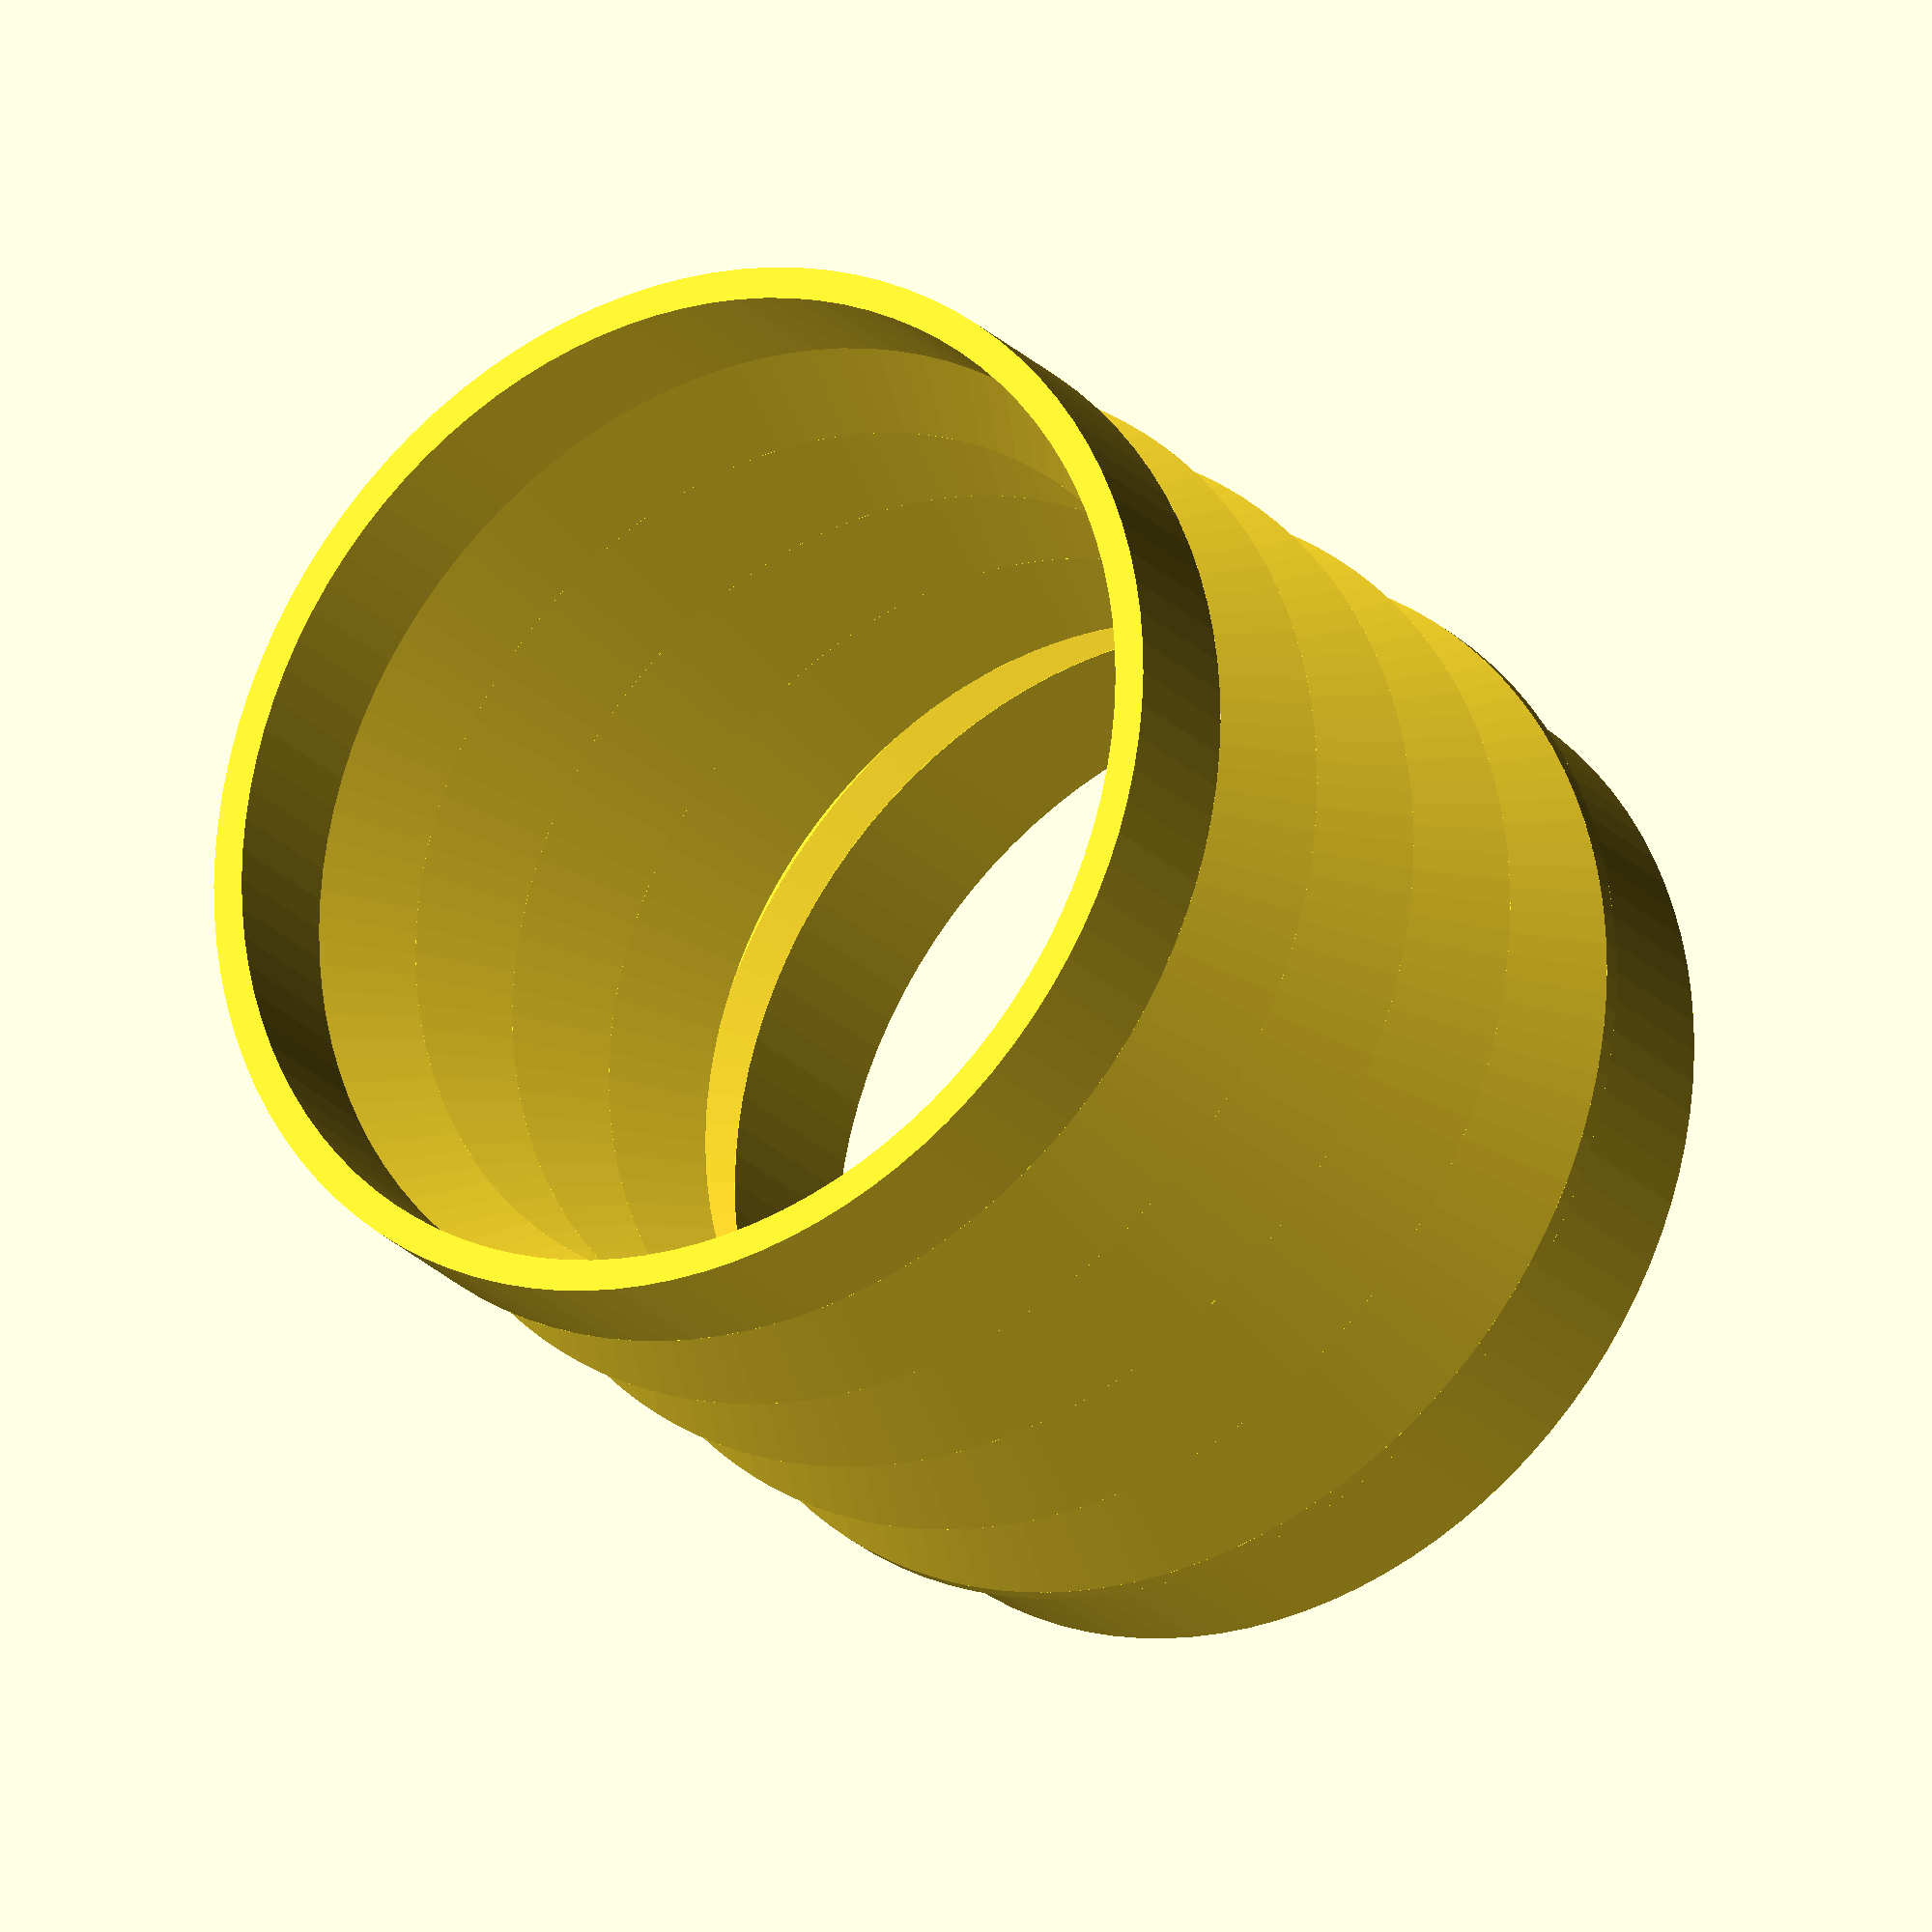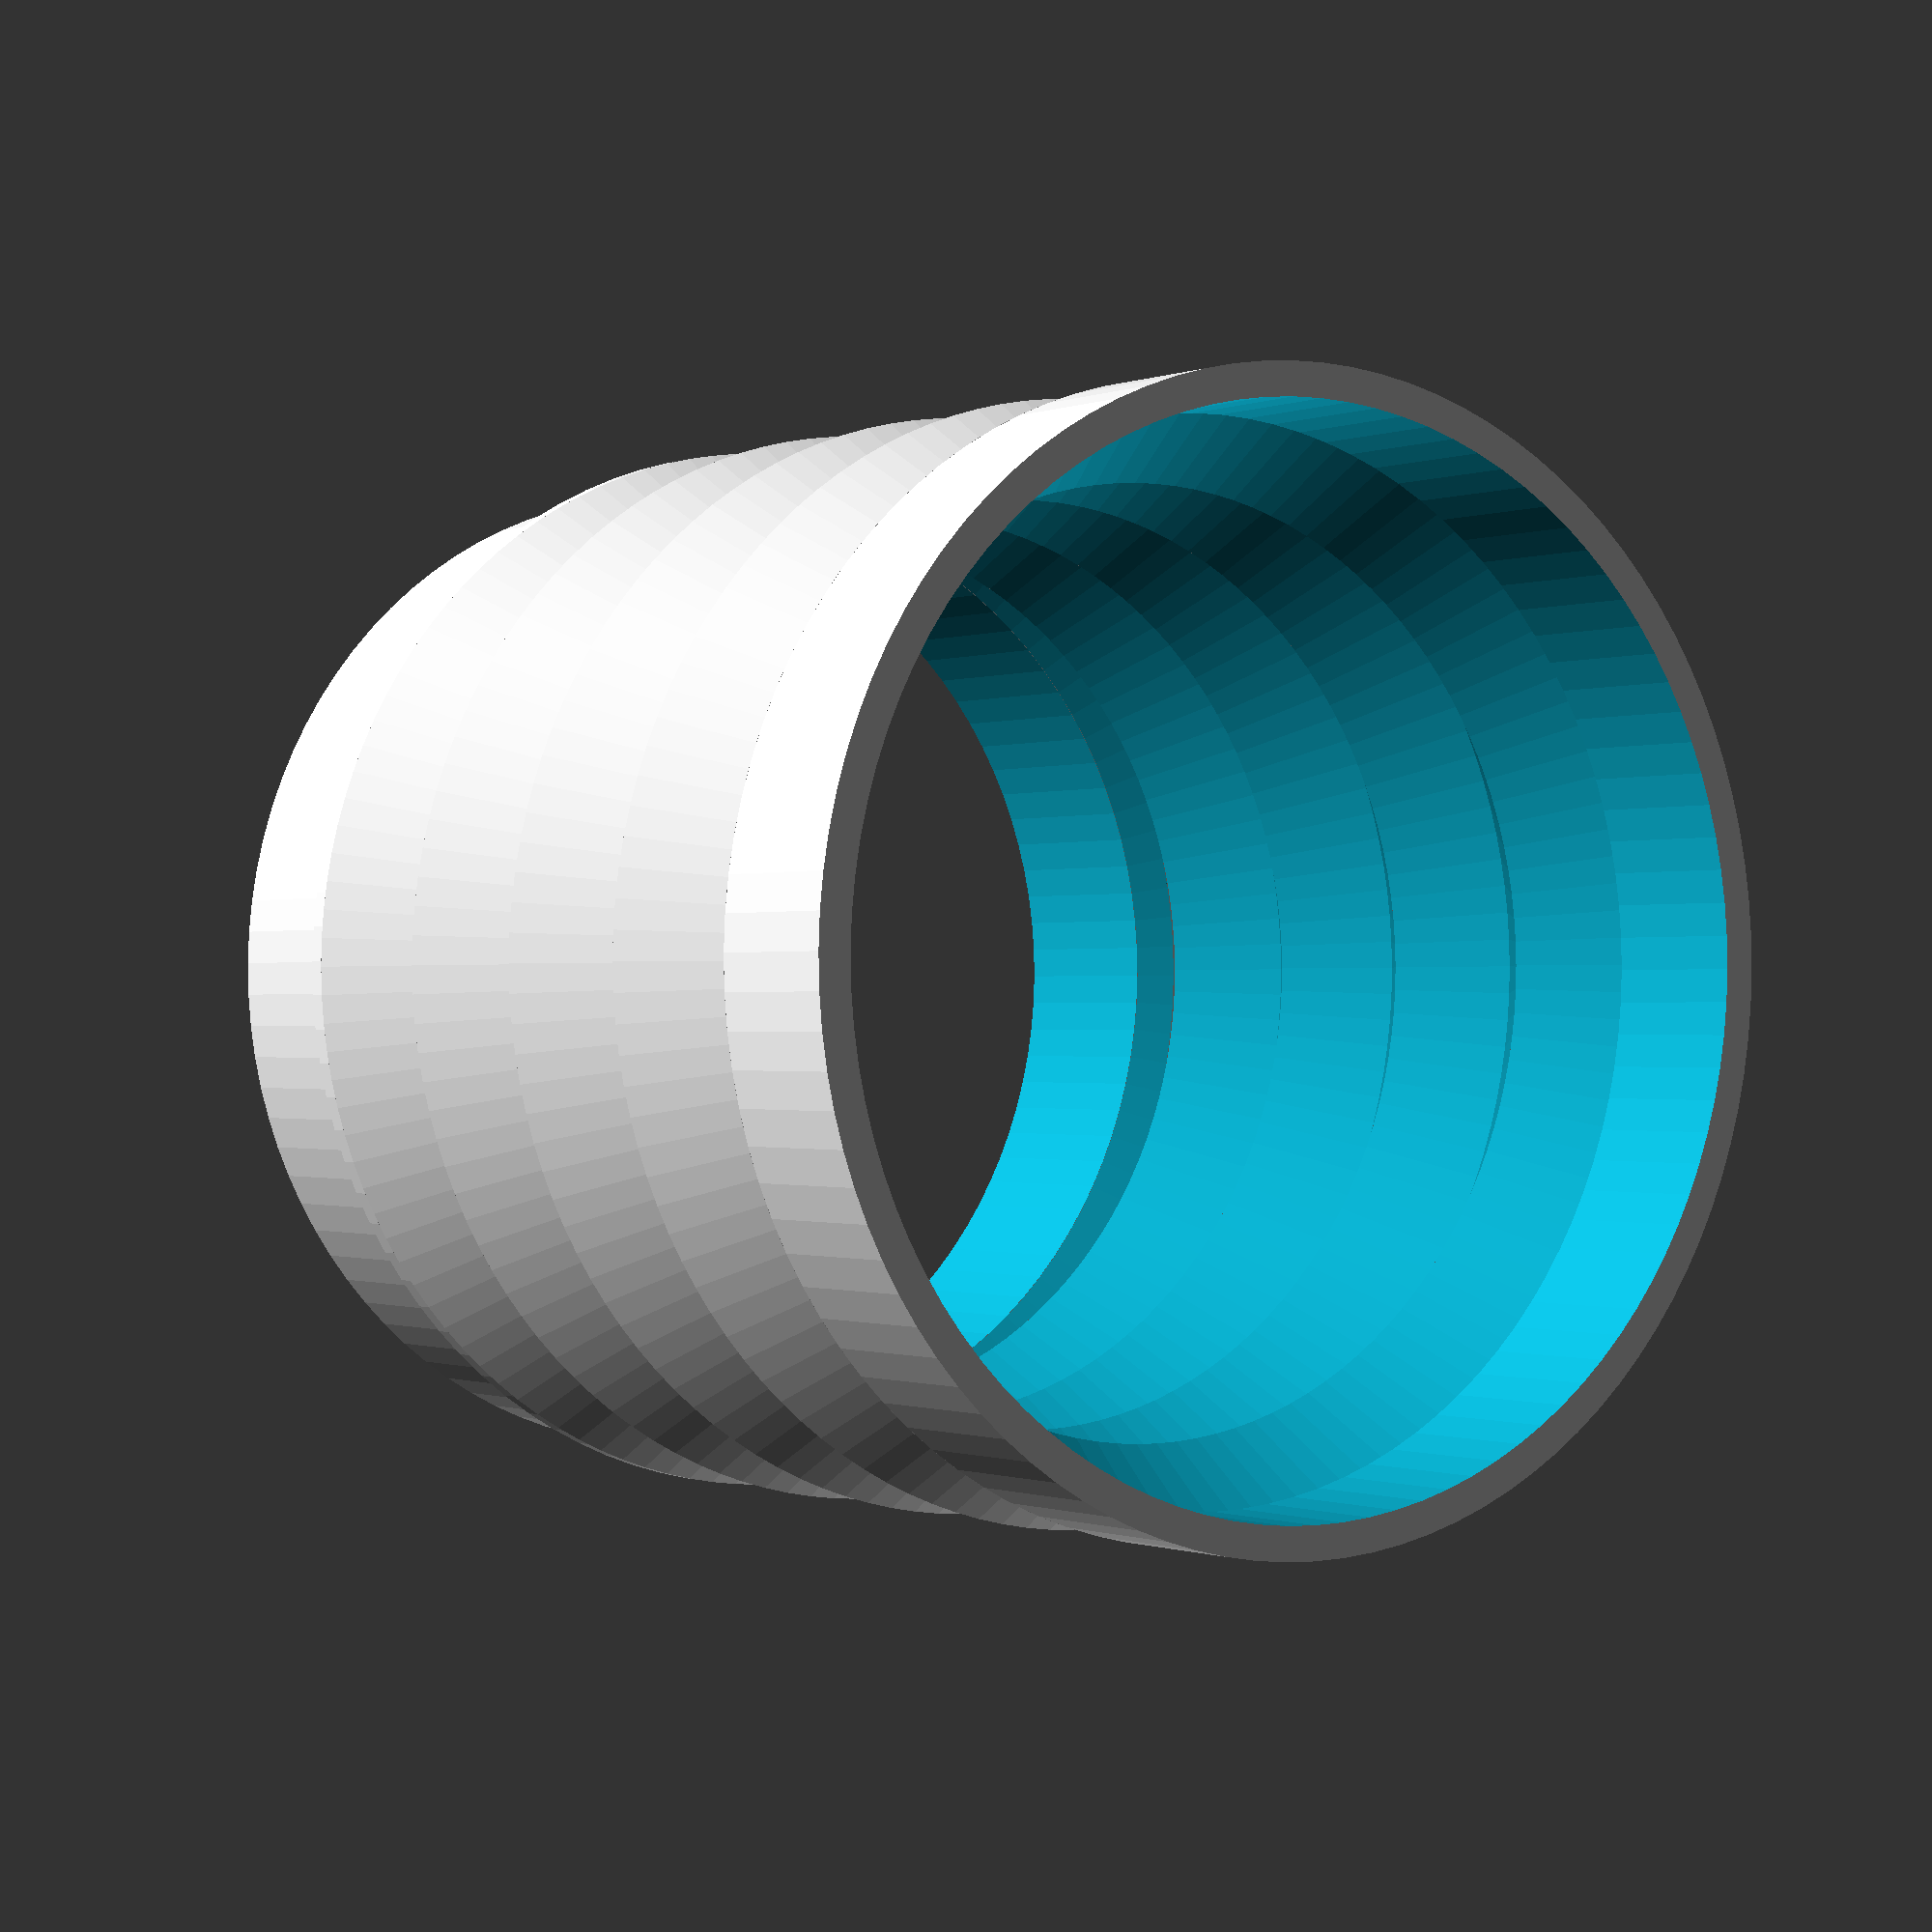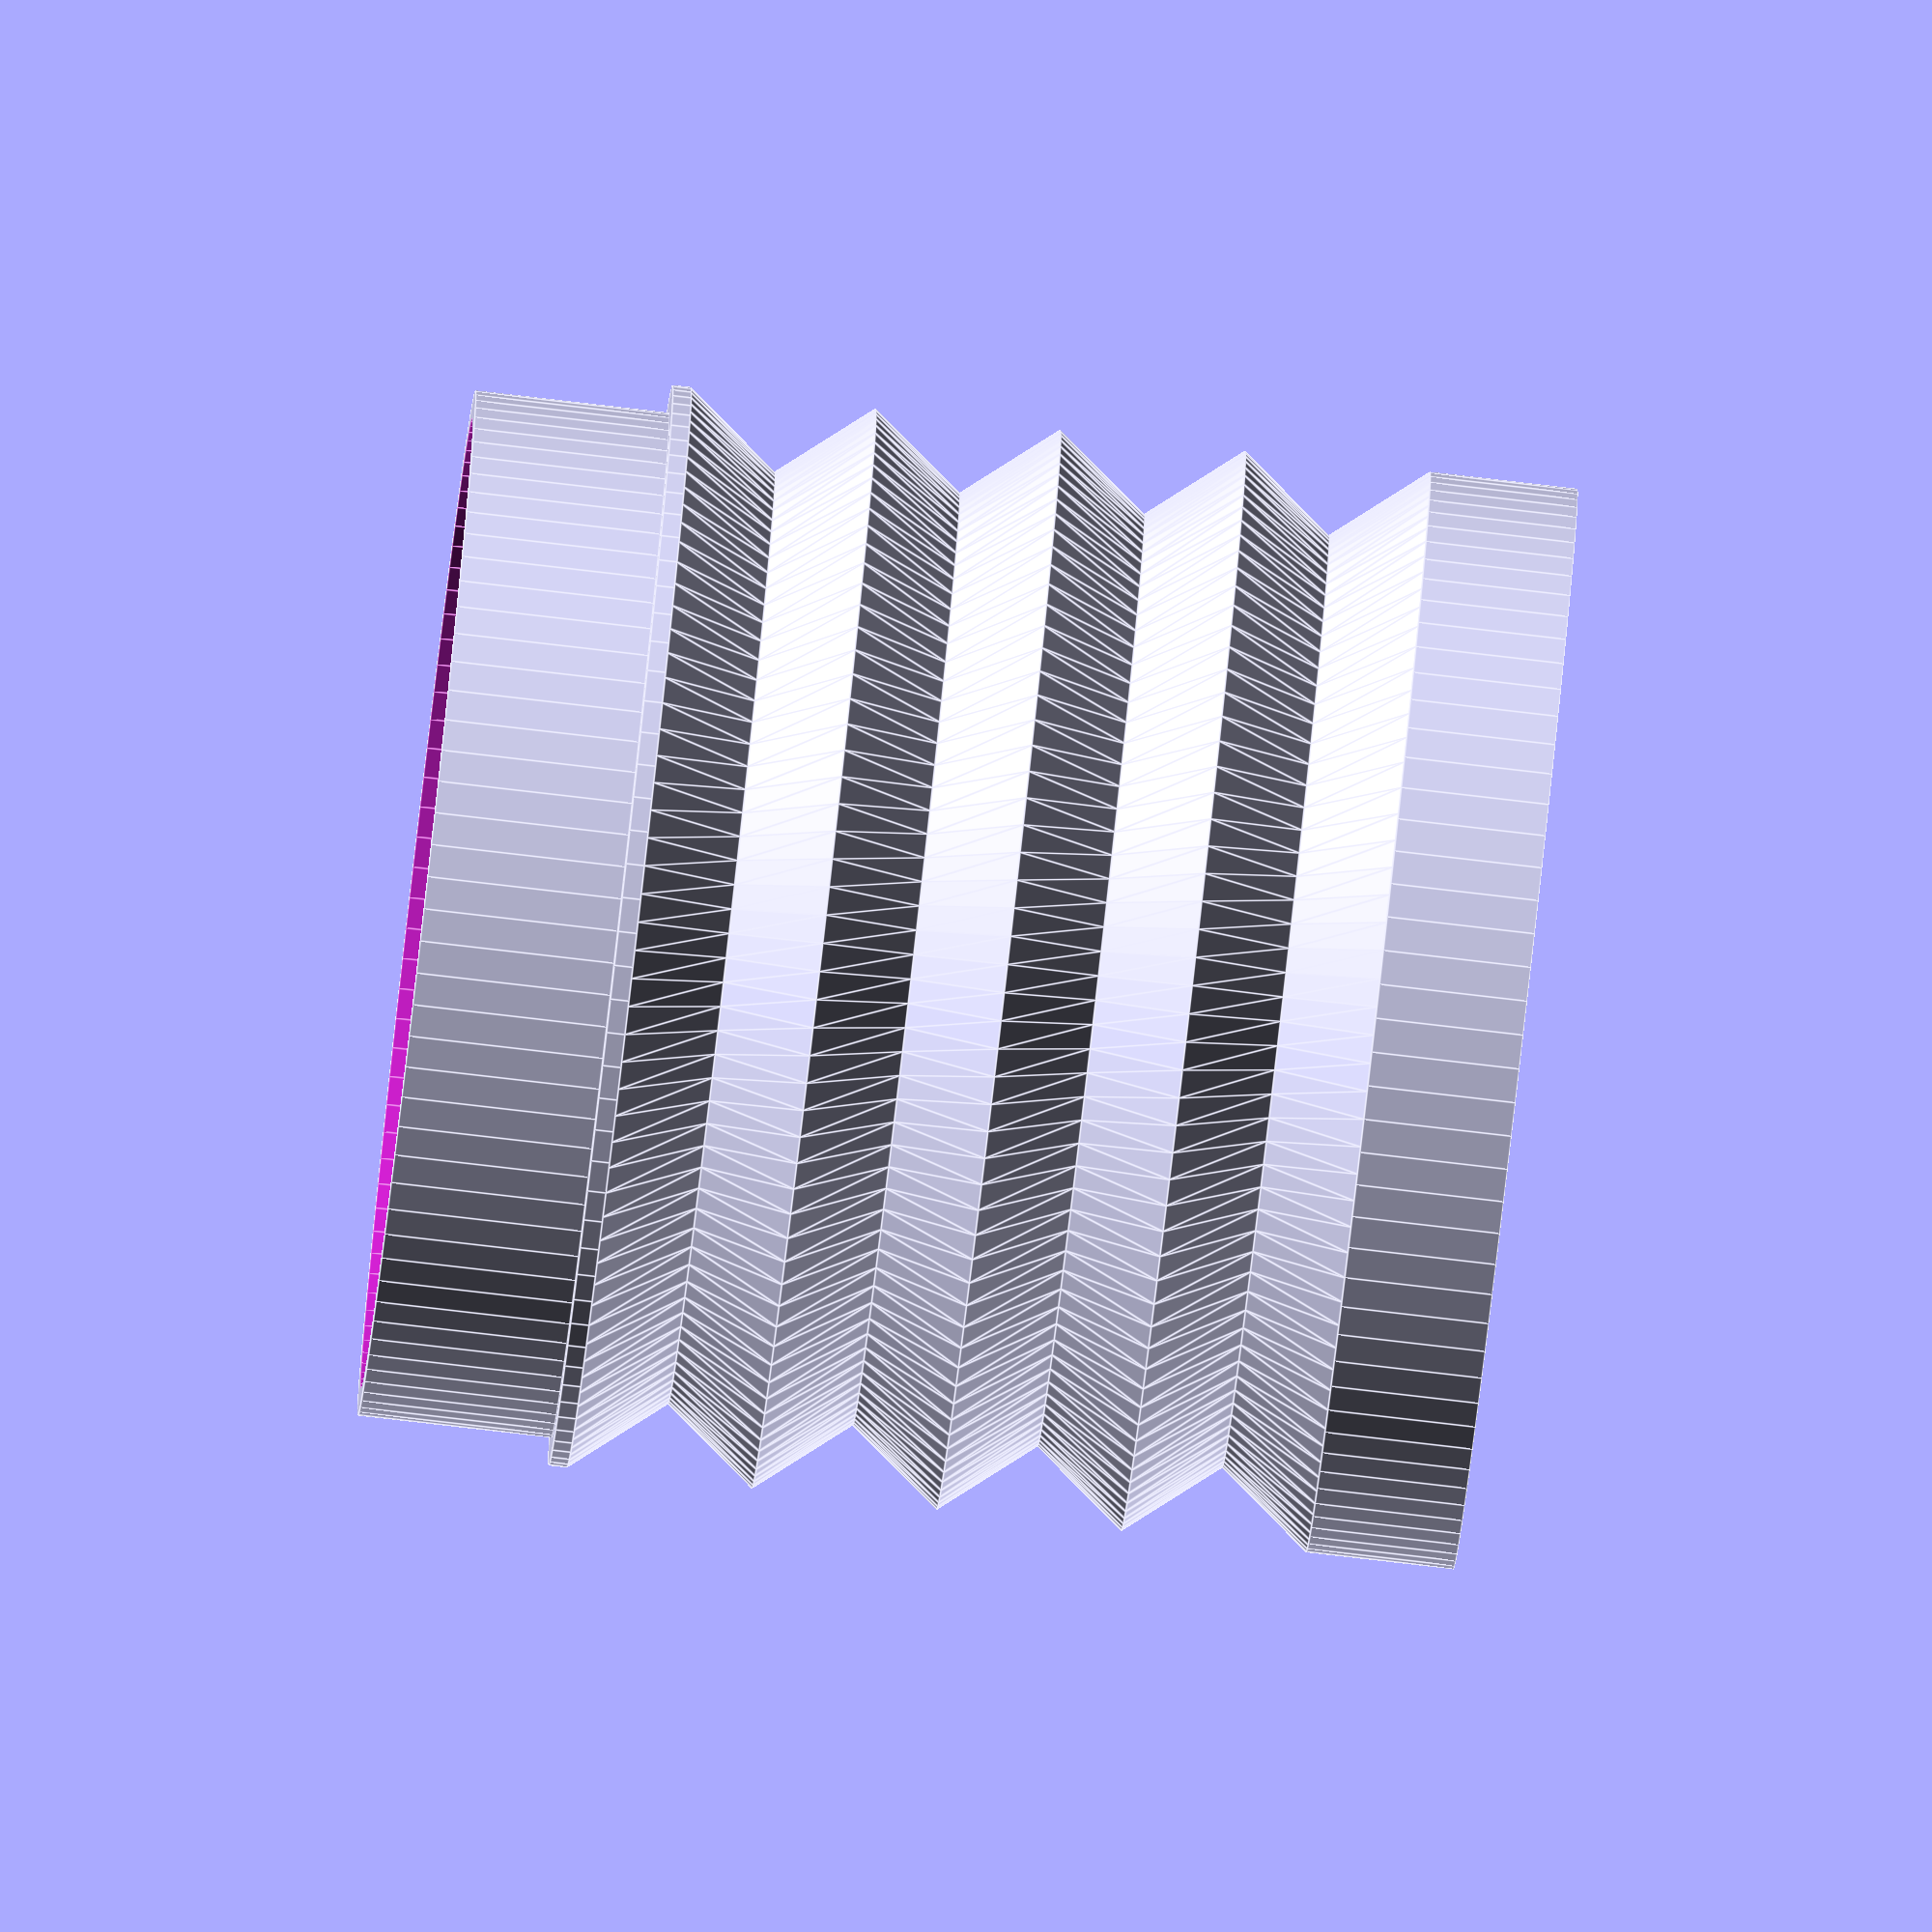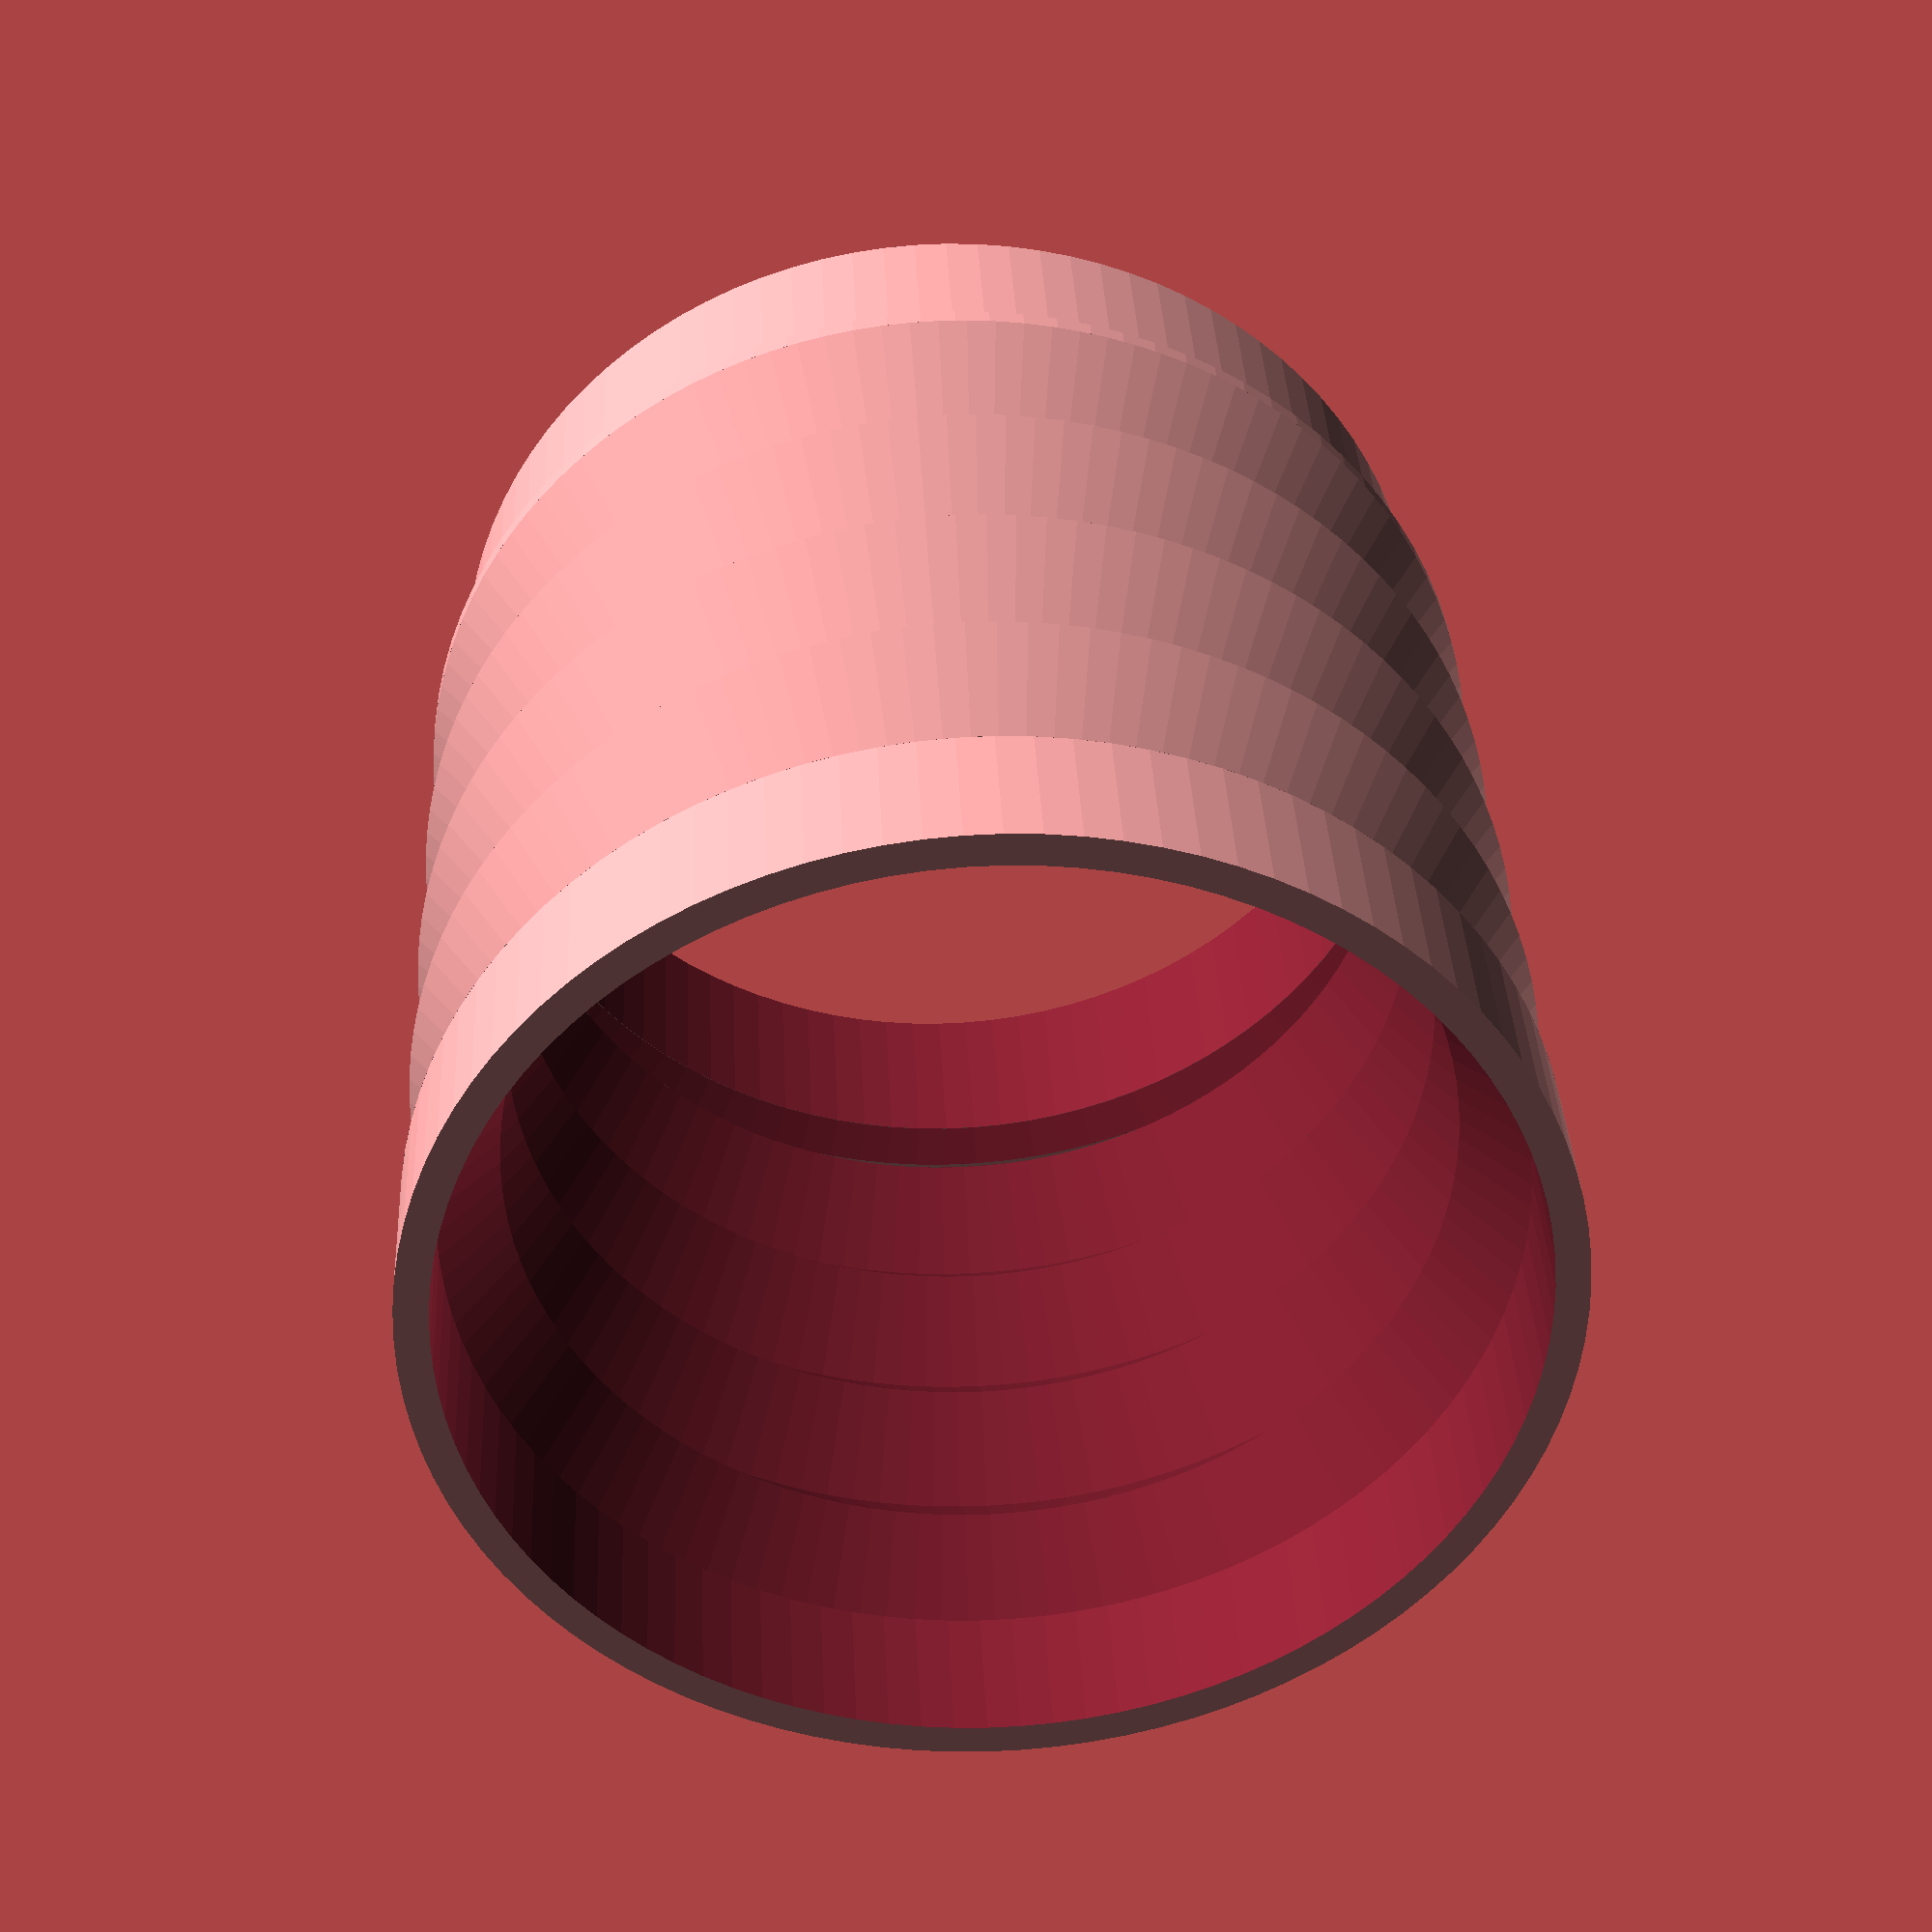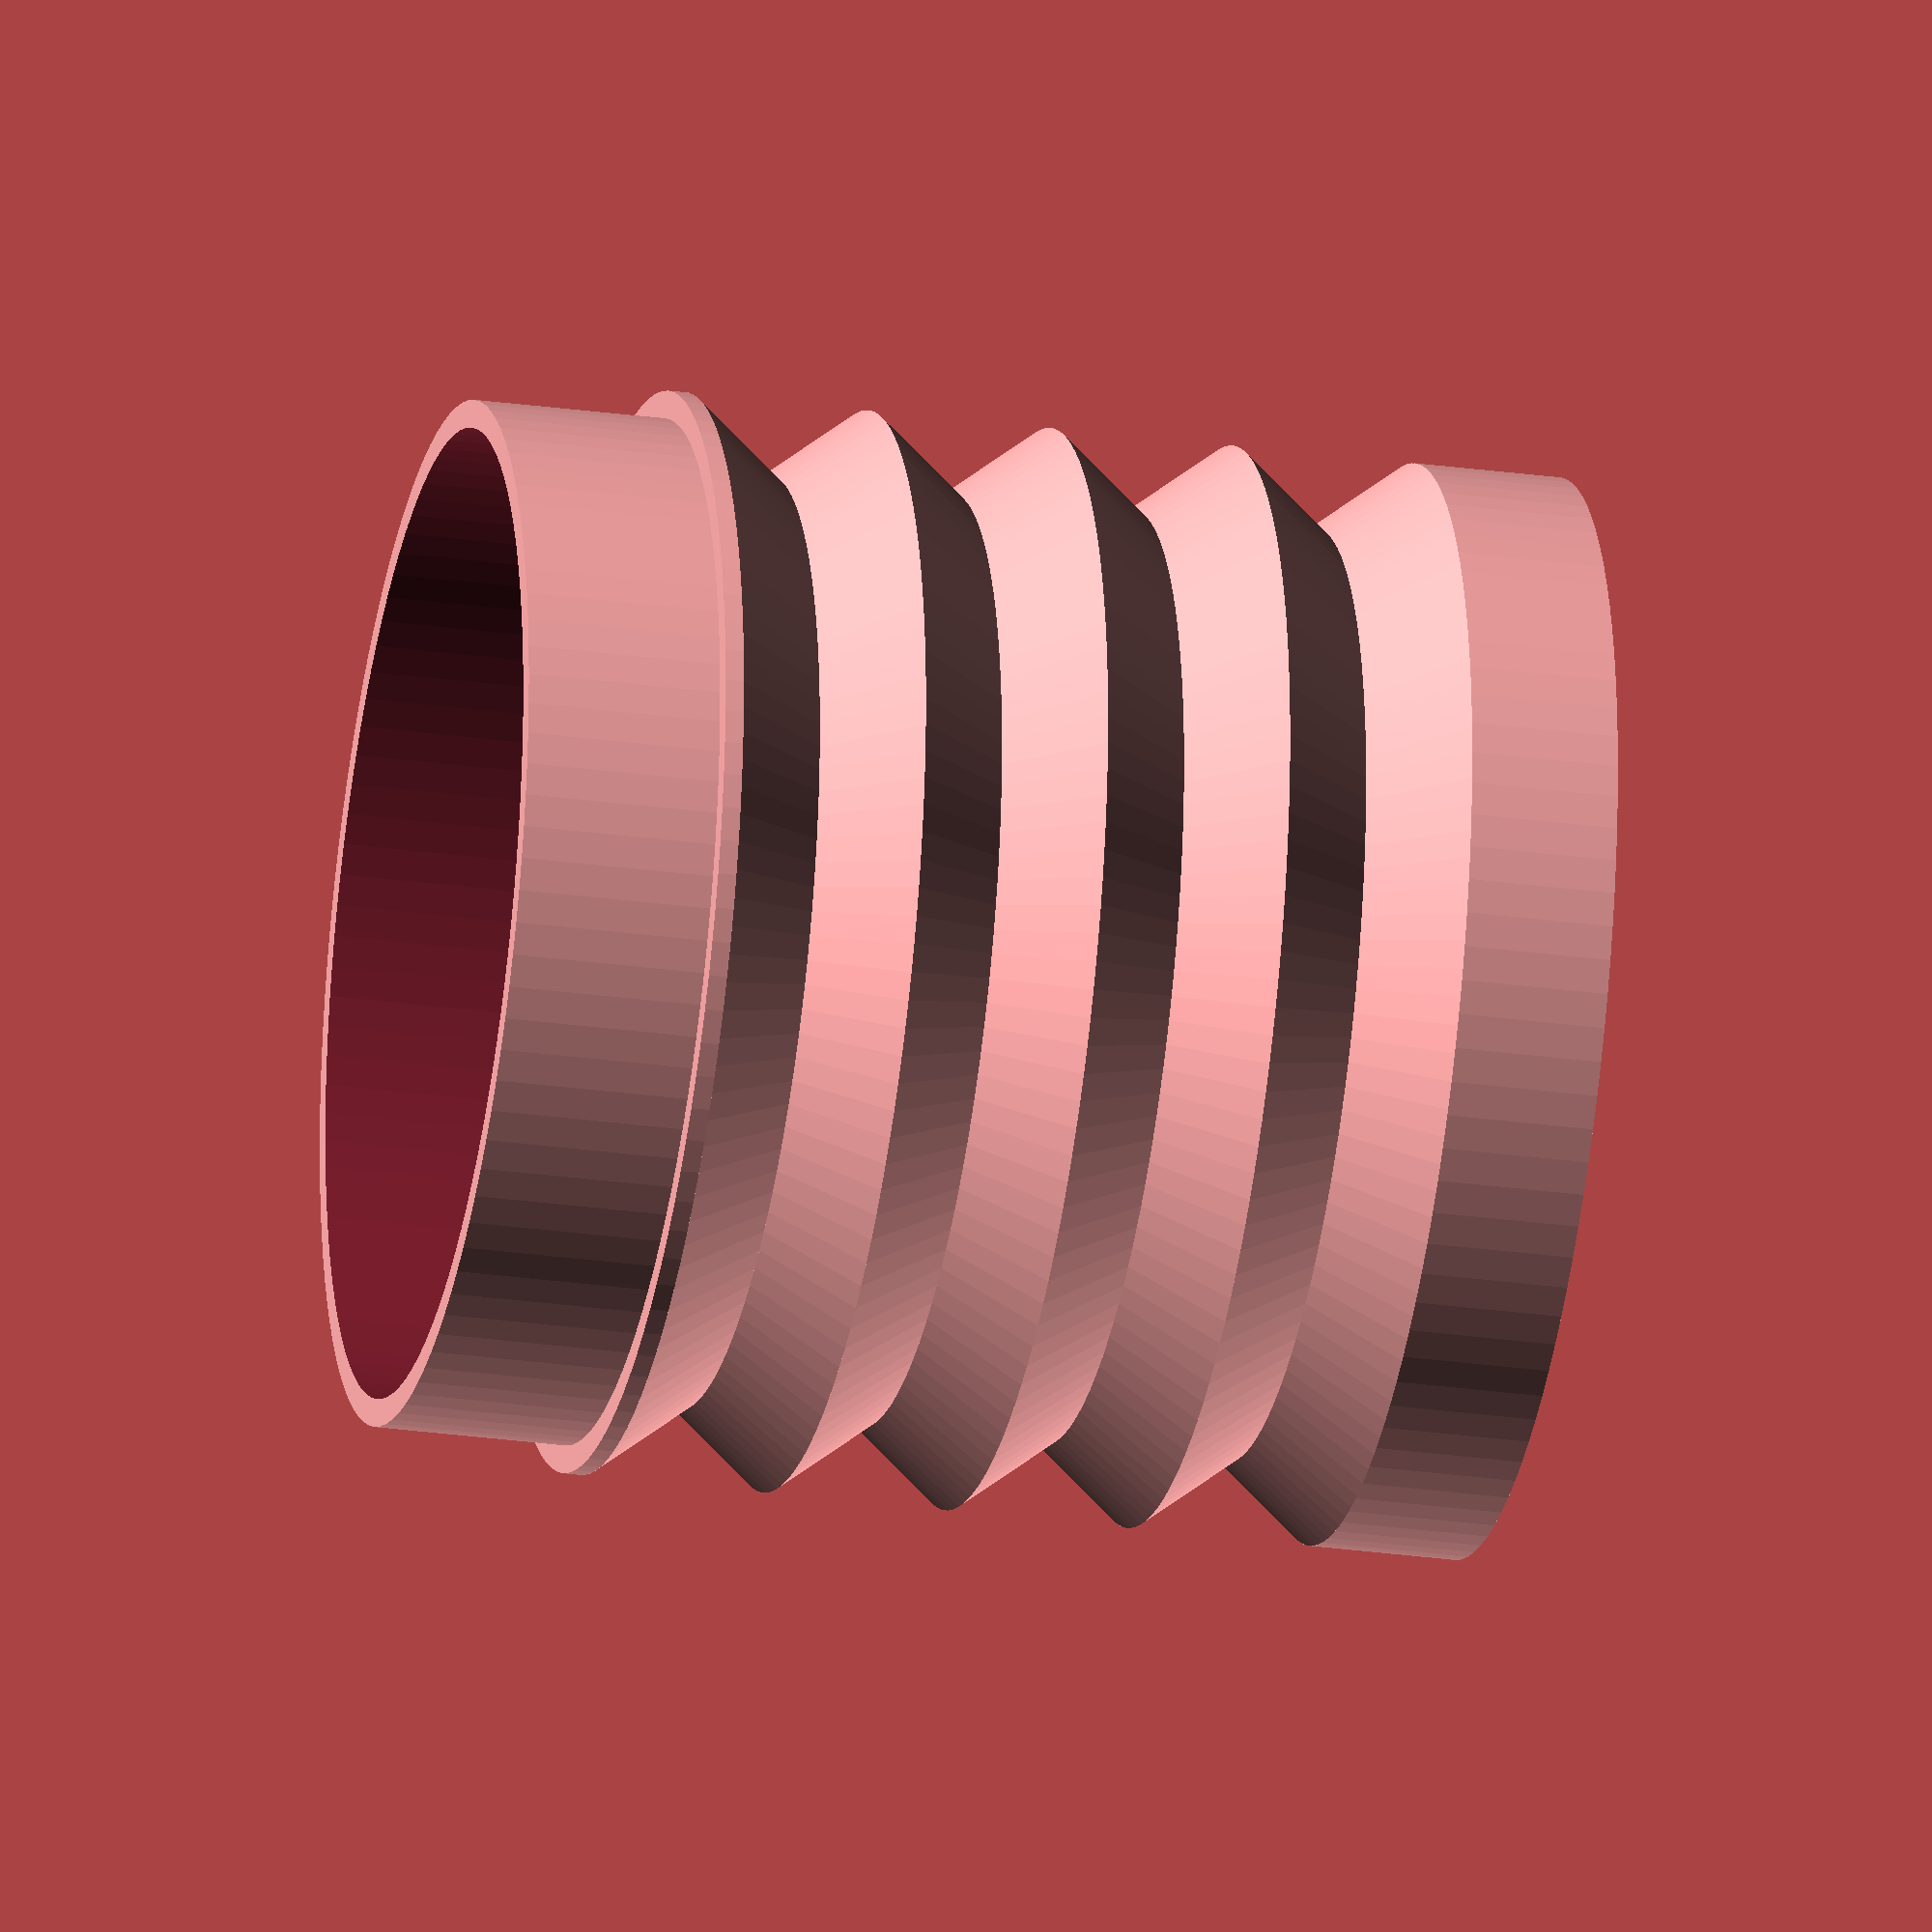
<openscad>
// Parametric Purge Bellow for Zerno Z1 Grinder (Accordion Shape)

// Parameters
diameter = 58.5;           // Outer diameter (mm)
fold_sections = 4;         // Number of accordion folds
wall_thickness = 0.8;      // Wall thickness (mm)
wave_depth = 8.0;          // Depth of each accordion wave (mm)
height_per_fold = 5;       // Height of each fold (mm)
fit_tolerance = 0;         // Tolerance for tighter fit bottom/top (mm). Sane values: (0-1)
sgmt = 120;                // Number of sgmt per fold (must be even for wave)
insert_height = 10.5;      // Heigh used for inserts
solid_top = false;         // Controls whether to create hole for the funnel cap

// Derived parameters
folds = fold_sections * 2;
total_height_accordion = folds * height_per_fold;
insert_height_cap = insert_height-2.5;
starting_hight = solid_top ? 0.8 : insert_height_cap;
total_height = solid_top ? total_height_accordion + starting_hight : total_height_accordion + 2*starting_hight;
cap_insert_cutout_diameter = diameter-4.375*wall_thickness-fit_tolerance; // Cutout for cap insert
insert_lip_diameter = diameter-3.75*wall_thickness+fit_tolerance; // Width of the insert
insert_lip_cutout_diameter = diameter-7.5*wall_thickness+fit_tolerance; // Cutout from the insert


// Module for accordion shape
module accordion() {
    for(i = [0 : 1 : folds - 1]) {
        fold(i);
    }
}

module fold(i) {
    outer_d = (i % 2 == 0) ? diameter : diameter - wave_depth;
    next_outer_d = (i % 2 == 0) ? diameter - wave_depth : diameter;
    translate([0, 0, i * height_per_fold])
        difference() {
            // Outer shape
            cylinder(
                h = height_per_fold, 
                d1 = outer_d, 
                d2 = next_outer_d, 
                $fn = sgmt
            );
            
            // Inner cutout - thicker wall at bottom if it's the first fold
            translate([0, 0, -0.01])
                cylinder(
                    h = height_per_fold + 0.02, 
                    d1 = outer_d - 2*wall_thickness, 
                    d2 = next_outer_d - 2*wall_thickness, 
                    $fn = sgmt
                );
        }
}

// Module for the insert lip into the funnel
module insert_lip() {
    union() {
        // Connector to the accordion
        difference() {
            translate([0, 0, 0])
            cylinder(
                h = 1,
                d = diameter,
                $fn=100
            );
            // Removal
            translate([0, 0, -0-0.01])
                cylinder(
                    h = 1+0.02,
                    // Creating smooth transition into the accordion to avoid overhang.
                    // 4 is a magic number for the angle with 1mm height
                    d1 = insert_lip_cutout_diameter+4-fit_tolerance,
                    d2 = insert_lip_cutout_diameter,
                    $fn=100
                );
        }
        // Main body of the insert
        translate([0, 0, 1])
        difference() {
            cylinder(
                h = insert_height,
                d = insert_lip_diameter,
                $fn=100
            );
            // Removal
            translate([0, 0, -0.01])
                cylinder(h = insert_height + 0.02, d = insert_lip_cutout_diameter, $fn=100);
        }
    }
}

// Hole to insert the funnel cap
module cap_insert() {
    difference() {
        cylinder(h = insert_height_cap, d = diameter, $fn=100);
        // Removal
        translate([0,0,-0.01])
            cylinder(h = insert_height_cap + 0.02, d = cap_insert_cutout_diameter, $fn=100);
    }
}

module top_cap() {
    cylinder(h = wall_thickness, d = diameter, $fn=sgmt);
}

// Part are printed in reverse to handle overhang
module purge_bellow() {
    // Insert lip for press-fit
    translate([0,0,starting_hight + total_height_accordion])
        insert_lip();
    // Accordion body
    translate([0,0,starting_hight])
       accordion();
    // Top part
    if (solid_top) {
        top_cap();
    } else {
        cap_insert();
    }
}

// Render the bellow
purge_bellow();

</openscad>
<views>
elev=203.3 azim=75.0 roll=328.7 proj=o view=wireframe
elev=180.6 azim=111.1 roll=35.3 proj=p view=wireframe
elev=262.2 azim=111.6 roll=96.6 proj=o view=edges
elev=323.7 azim=262.2 roll=177.3 proj=p view=wireframe
elev=208.0 azim=161.7 roll=101.7 proj=o view=solid
</views>
